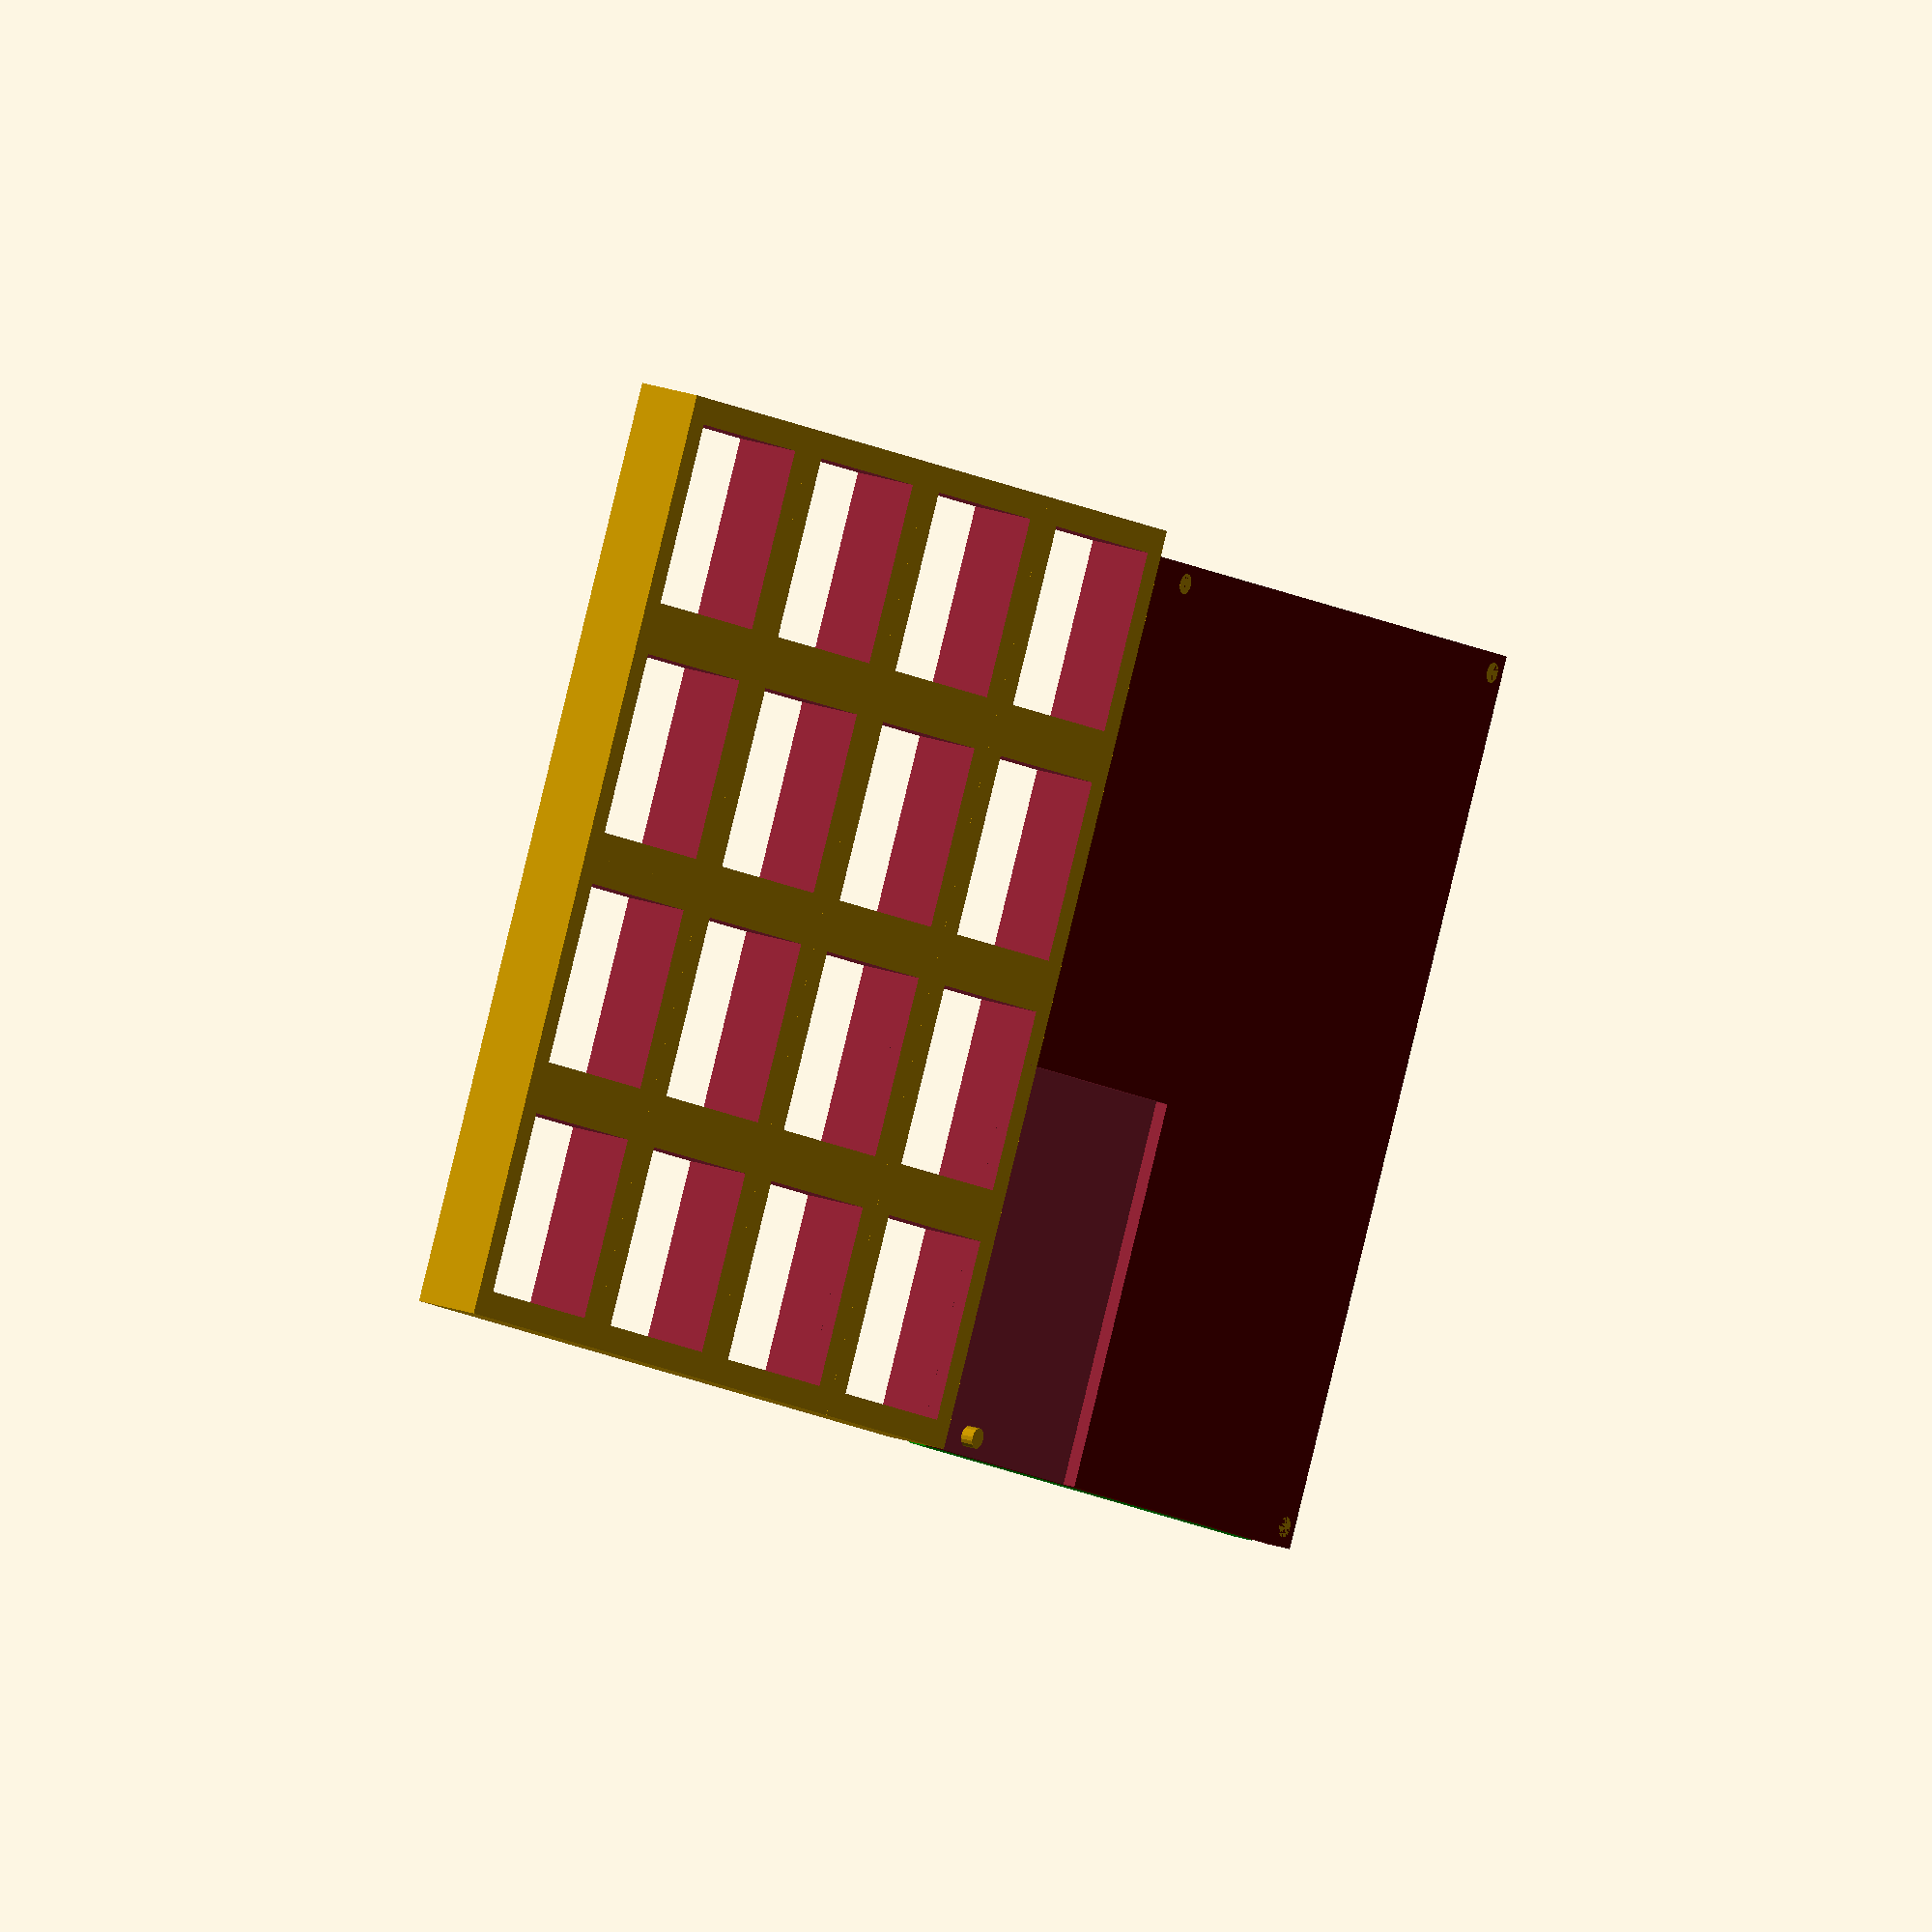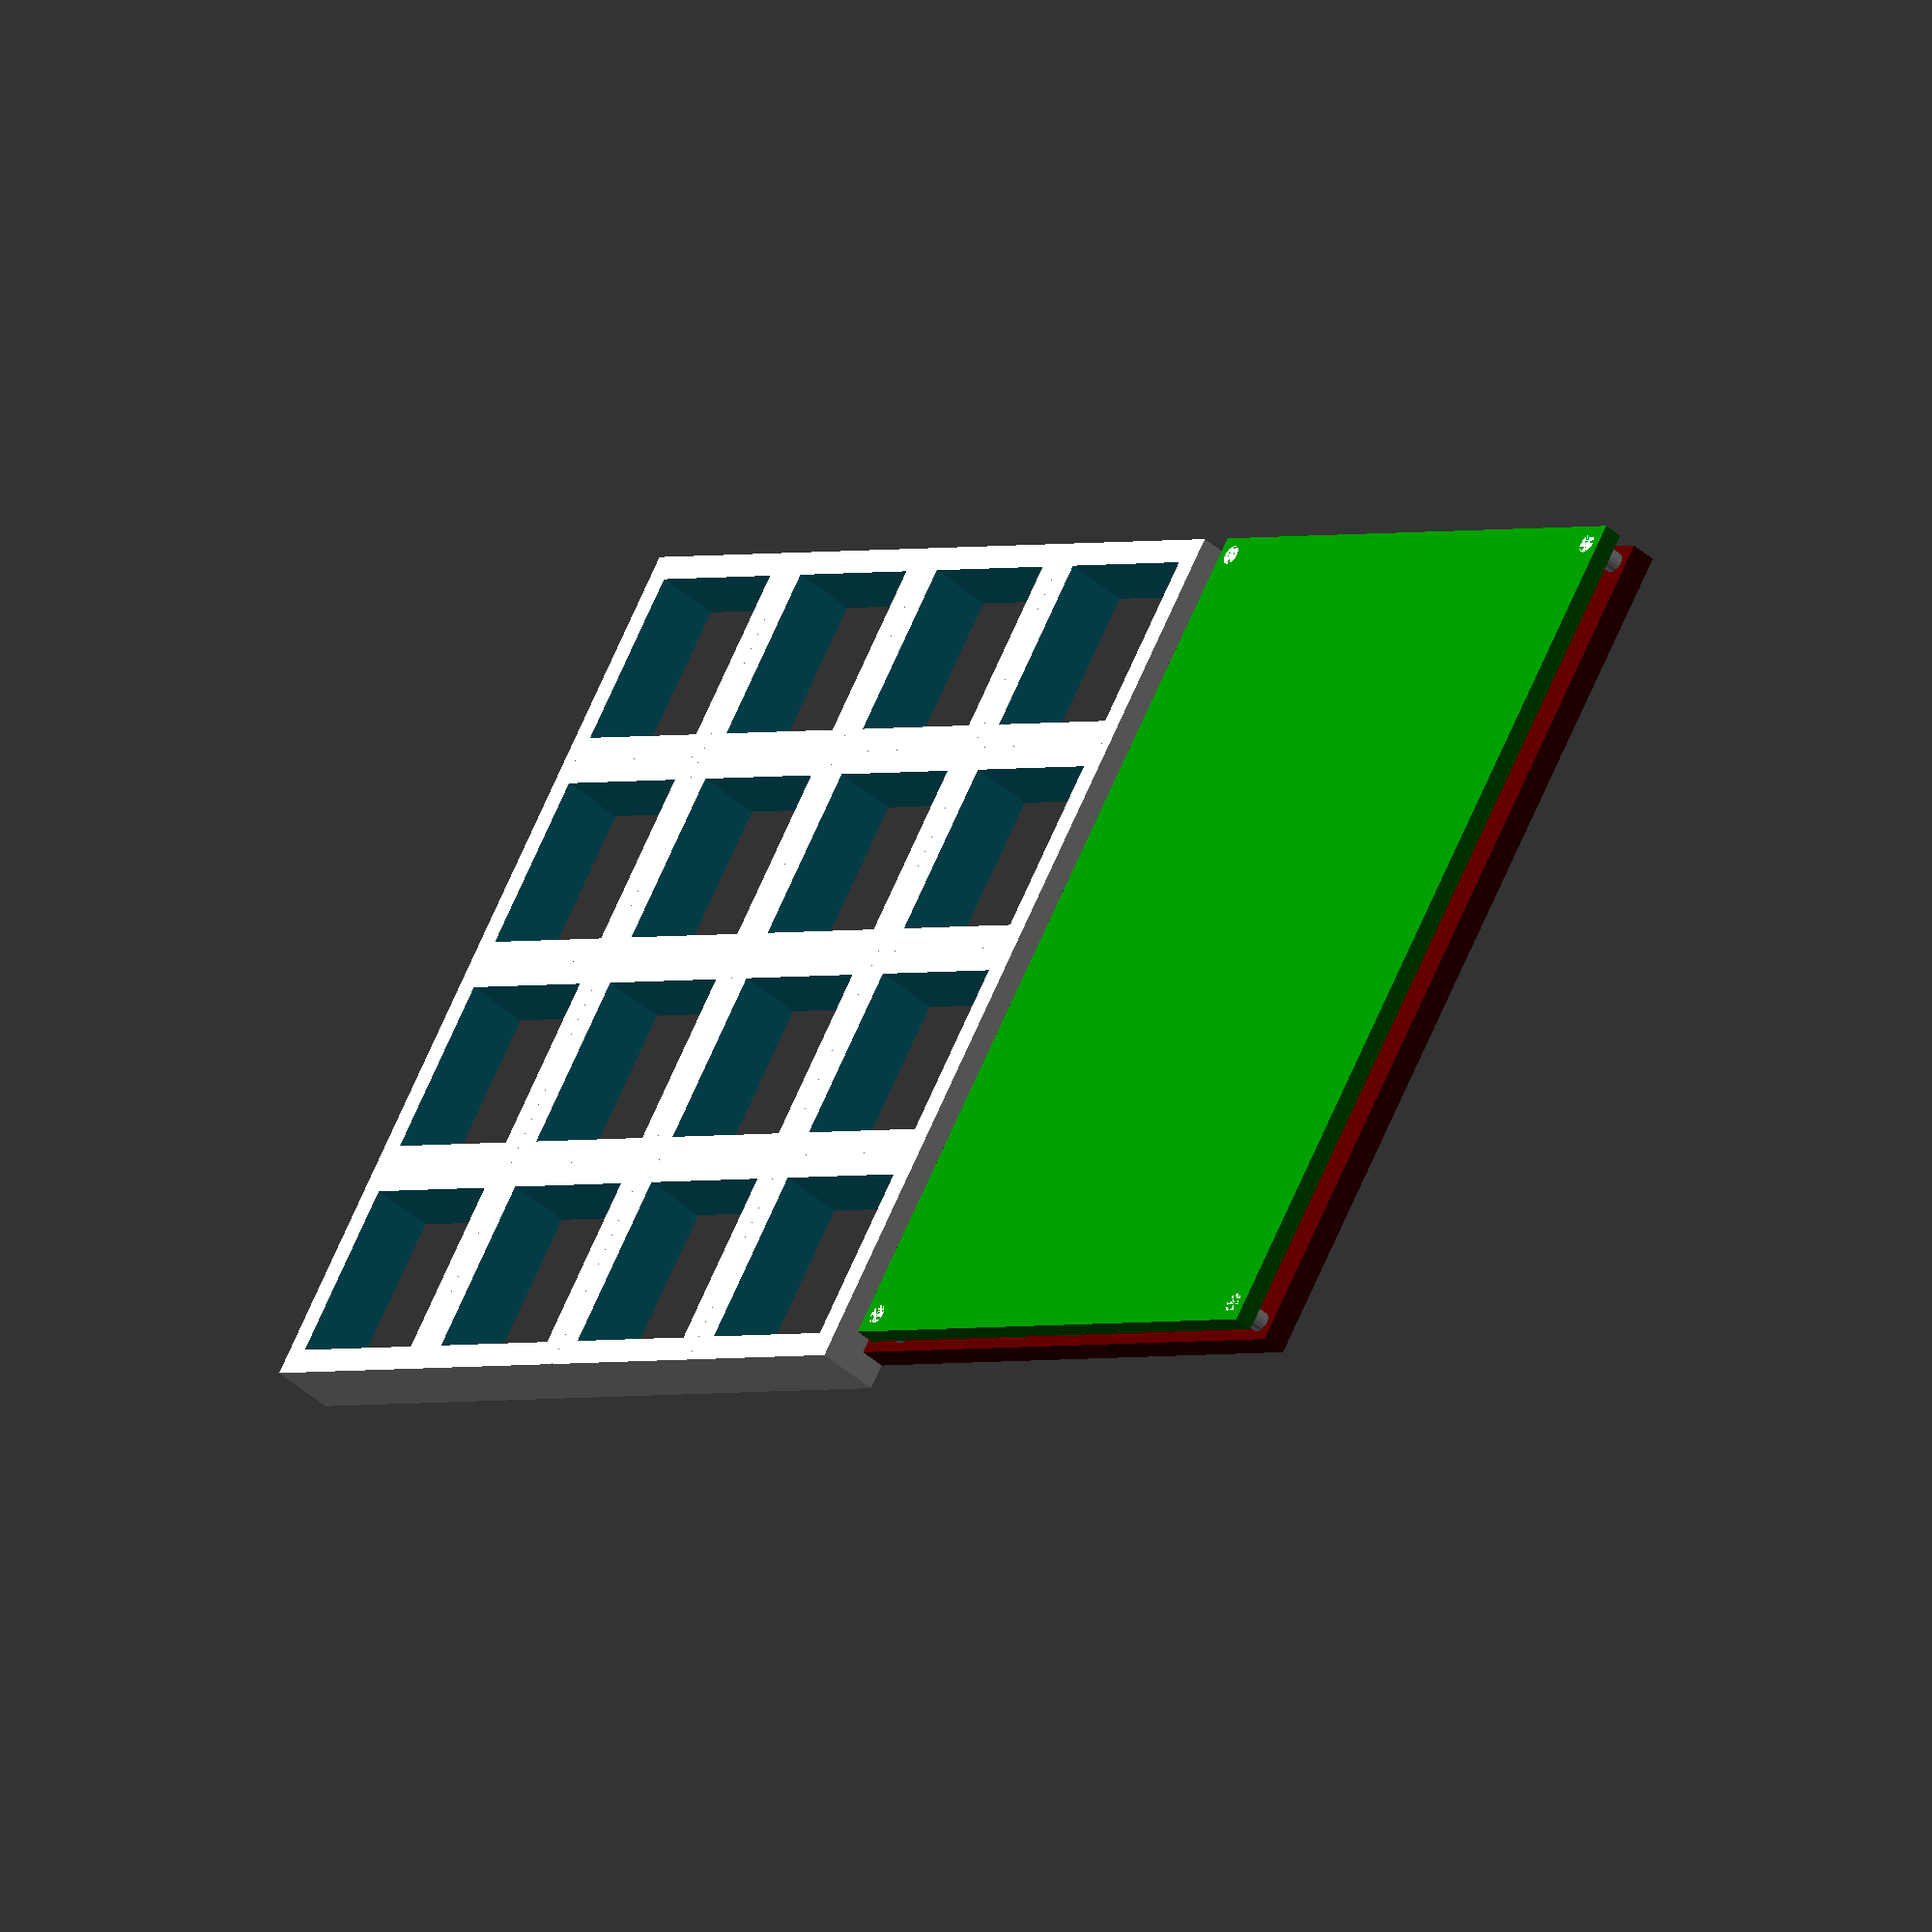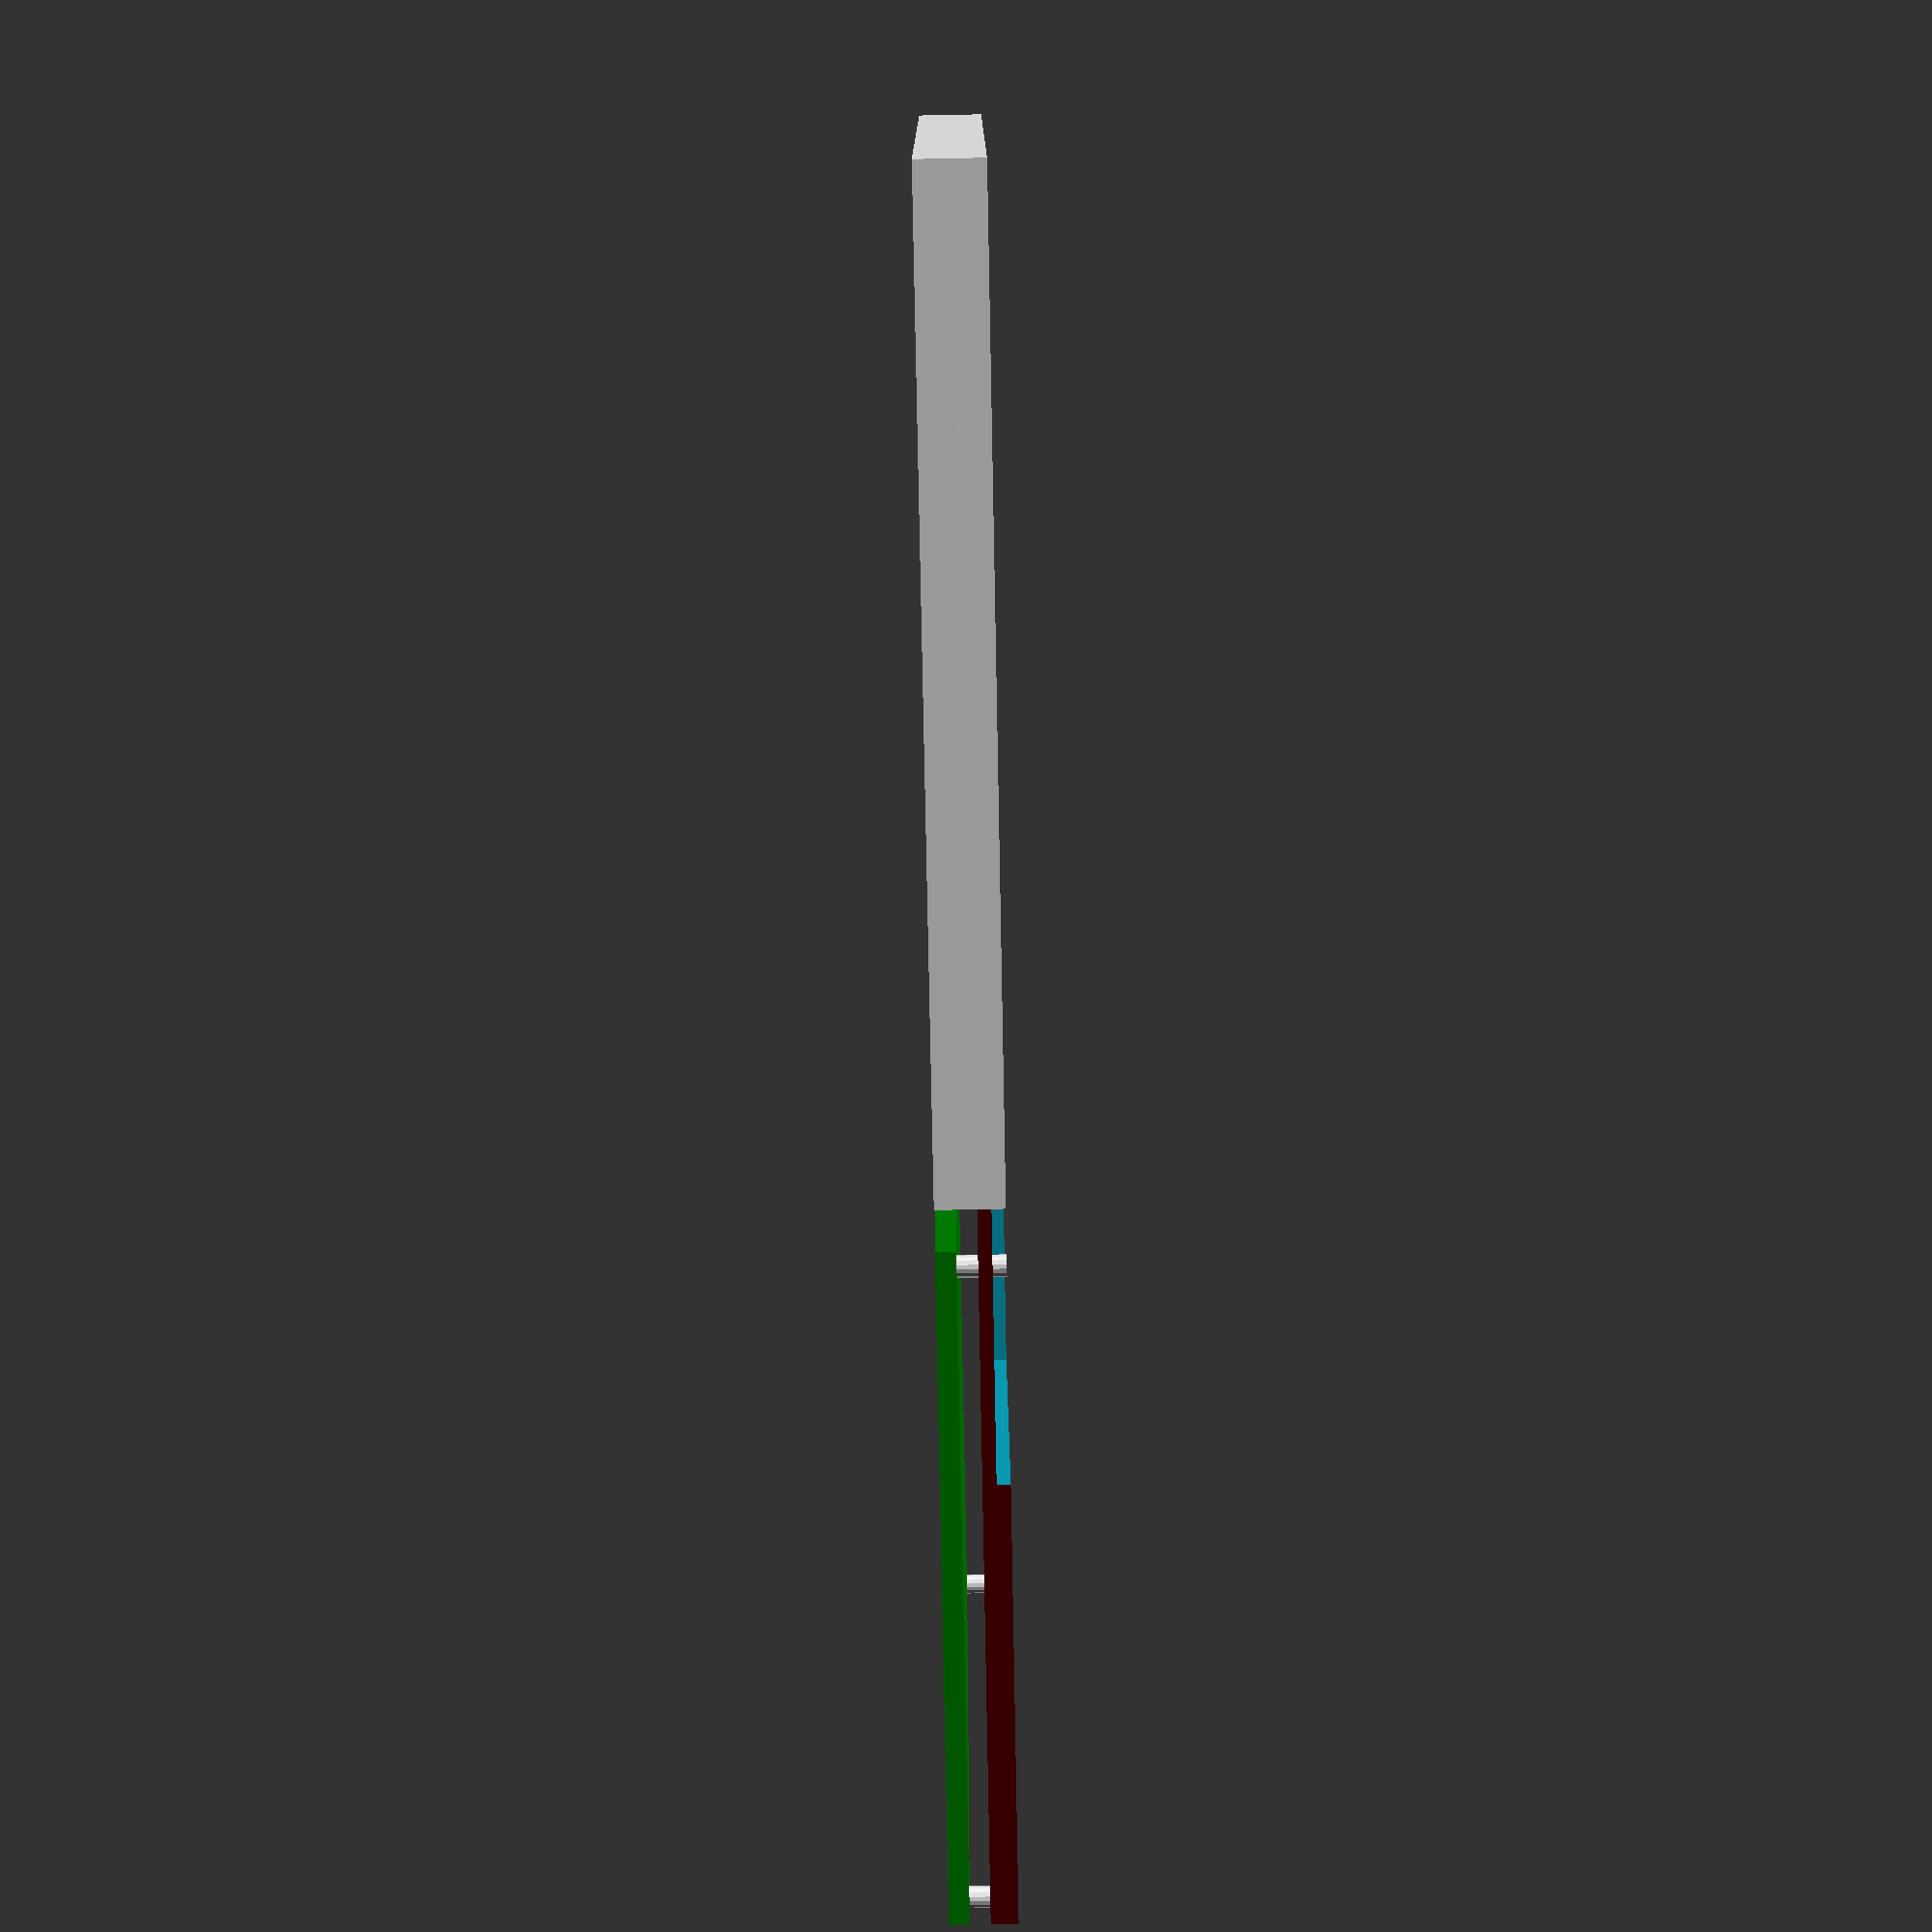
<openscad>
//Switch Board
$fn = 16;

//Lenth/Size of one switch
switch_size = 14;

//The amount of material around the swtich
switch_border = 4;

//The total size of each switch on the plate
switch_outside_size = switch_size + switch_border;

//How tall the plate is
switch_plate_height = 5;

//Number of switches in the X direction
num_switch_x = 4;

//Number of switches in the Y direction
num_switch_y = 4;

//Height of the switchboard
switchboard_x = num_switch_x * switch_outside_size;
switchboard_y = num_switch_y * switch_outside_size;

//Buffer Space - Distance between switchplate and PCB in Y direction
bufferspace = 3.0;



//Switch Plate
translate([0,0,switch_plate_height/2]){
    for(i = [1:num_switch_x]){
        for(j = [1:num_switch_y]){
            translate([i*switch_outside_size-switch_outside_size/2,j*switch_outside_size-switch_outside_size/2,0]){
                difference(){
                    //Switch Dimension
                    cube([switch_outside_size,switch_outside_size,5],center=true);
                    cube([switch_size,switch_size,12], center=true);
                }
            }
        }
    }
}


//Protoype Board

//Board Width (X)
board_x = 70;

//Board Height (Y)
board_y = 50;

//Board Width (Z)
board_z = 1.5;

//Standoff Radius
board_standoff_rad = 1;

//Standoff Distance
board_standoff_distance = 1.5;

//Y Board Offset
board_offset_y = num_switch_y * switch_outside_size + bufferspace;


//Prototyping Board Preview
translate([0, board_offset_y, switch_plate_height - board_z ]){
    if($preview){
        difference(){
            color("#008800") cube([board_x,board_y,board_z]);
            union(){
                for(i = [board_standoff_distance,board_x - board_standoff_distance]){
                    for(j = [board_standoff_distance,board_y - board_standoff_distance]){
                        translate([i,j,0]){
                            cylinder(board_standoff_distance,board_standoff_rad,center=true);
                        }
                    }
                }
            }
        }
    }
}

//Board Plate Thickness
board_plate_thickness = 2;

board_plate_border_x = 10;
board_plate_border_y = 10;

//Board Plate
translate([0, board_offset_y-bufferspace, 0 ]){
    //Board Plate
    difference(){
        color("#550000") cube([board_x,board_y+bufferspace,board_plate_thickness]);
        cube([board_x-board_plate_border_x,board_y-board_plate_border_y,board_plate_thickness], center = true);
    }
    
    //Board Stems
    for(i = [bufferspace+board_standoff_distance,bufferspace+board_y-board_standoff_distance]){
        for(j = [board_standoff_distance,board_x-board_standoff_distance]){
            stem_height = switch_plate_height;
            translate([j,i,0]){
                cylinder(stem_height,r = board_standoff_rad-0.2);
            }
        }
    }
    
}









</openscad>
<views>
elev=339.9 azim=244.6 roll=123.4 proj=o view=wireframe
elev=45.8 azim=124.9 roll=45.3 proj=o view=solid
elev=85.2 azim=277.4 roll=91.1 proj=p view=wireframe
</views>
